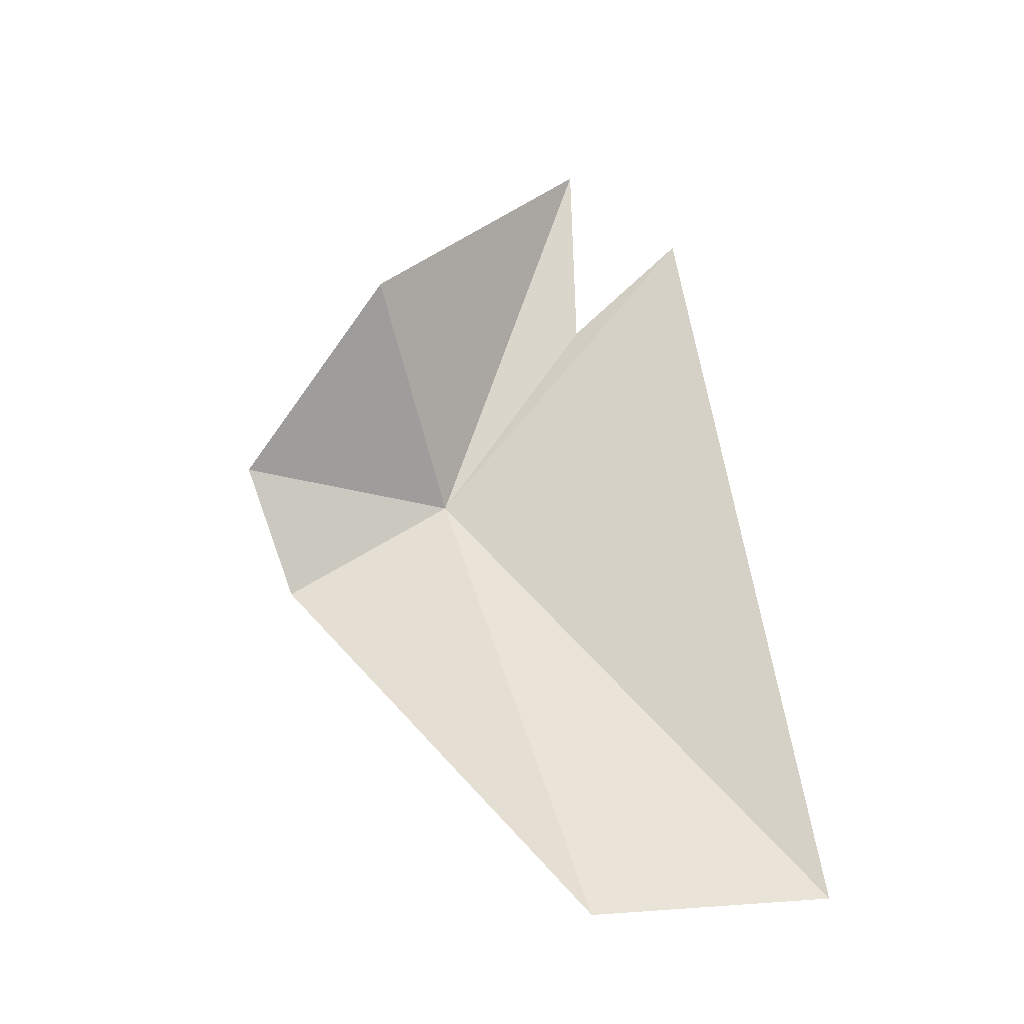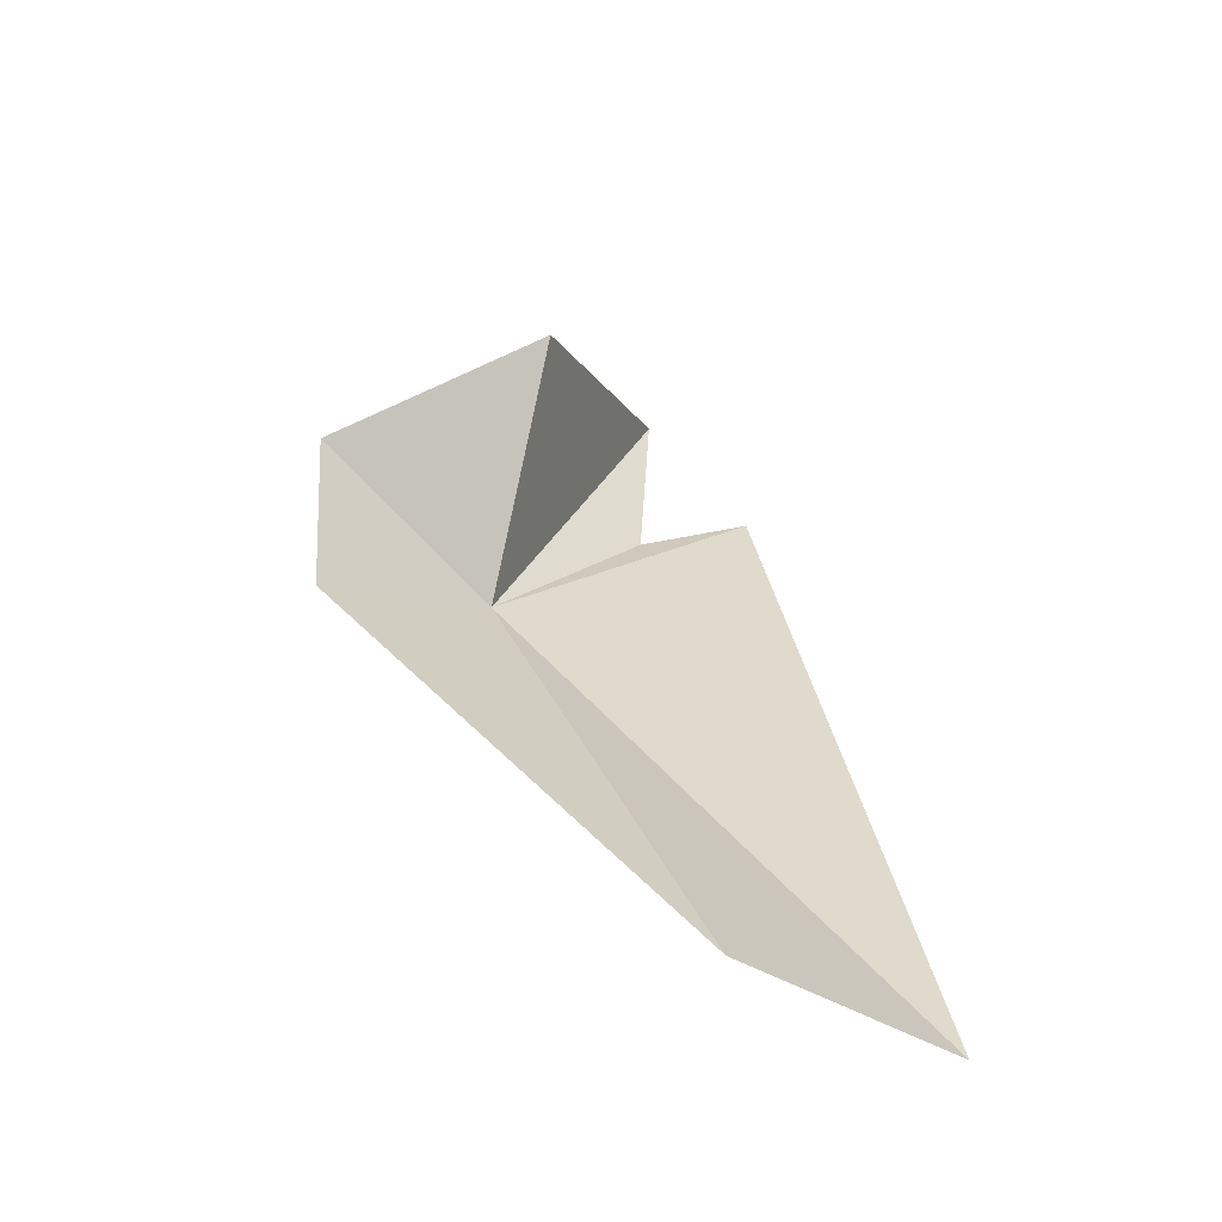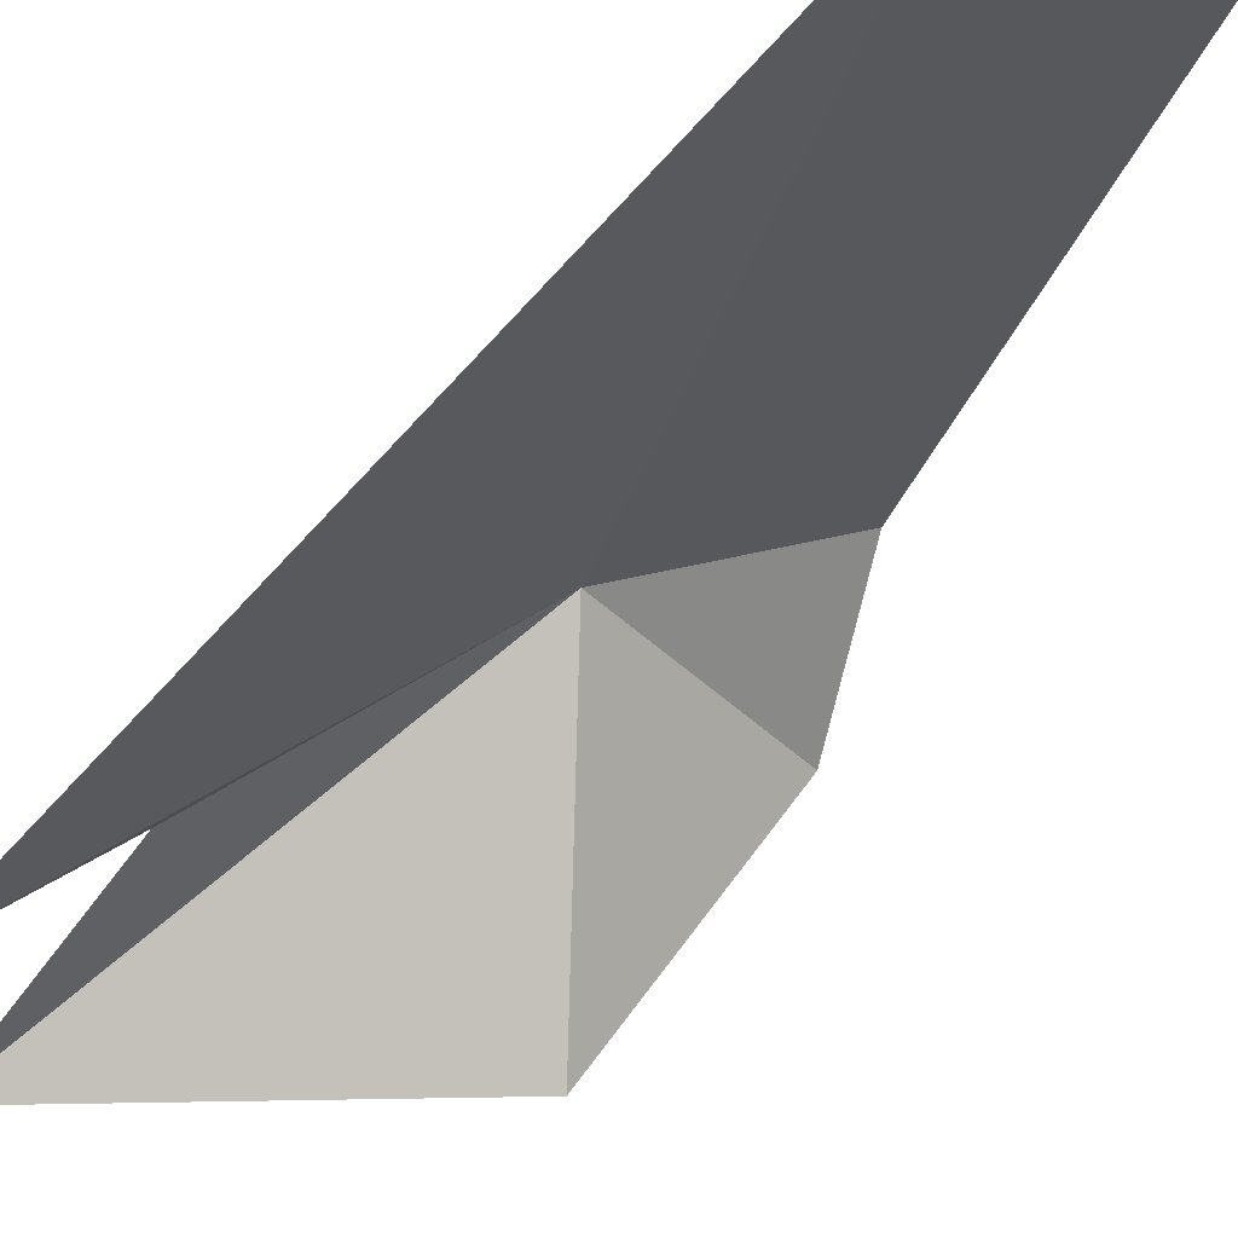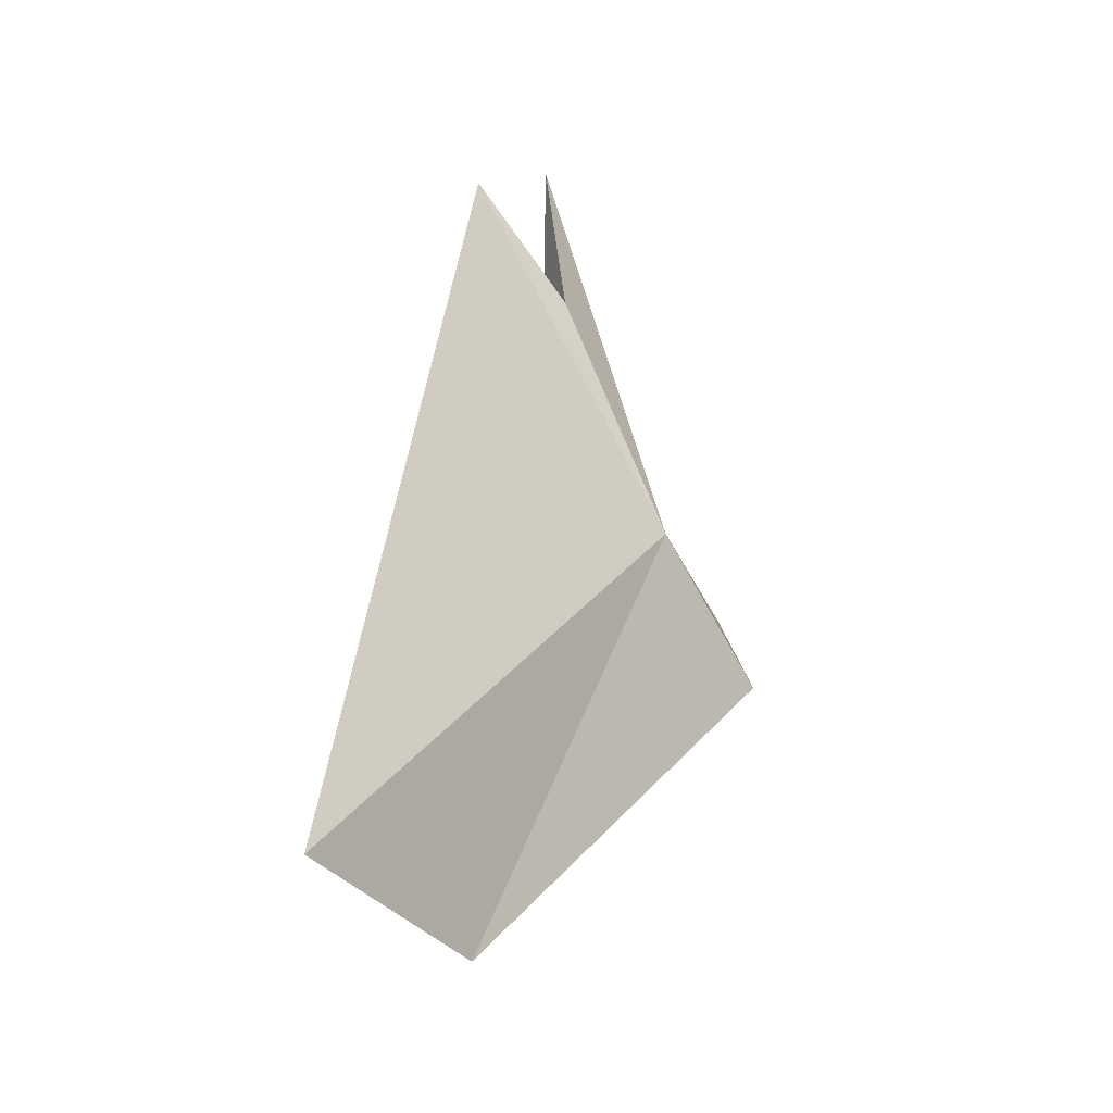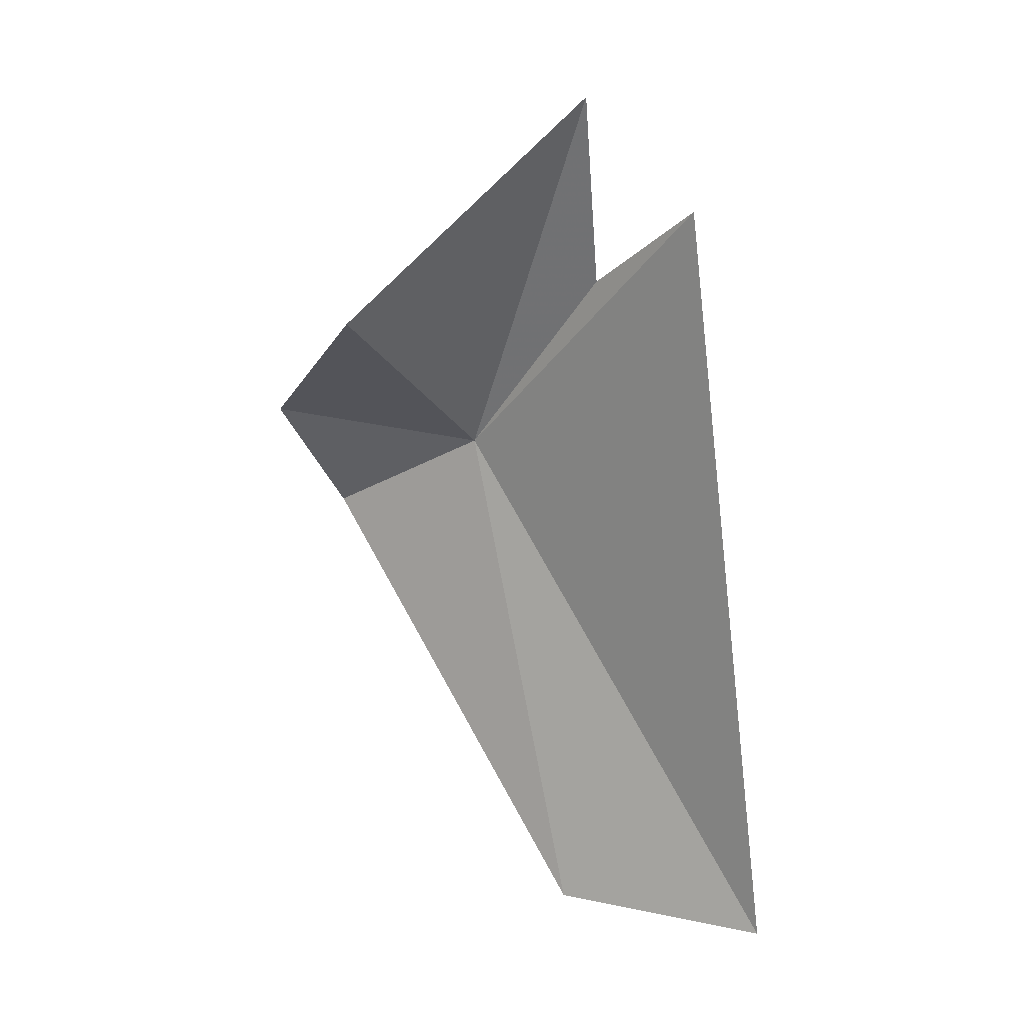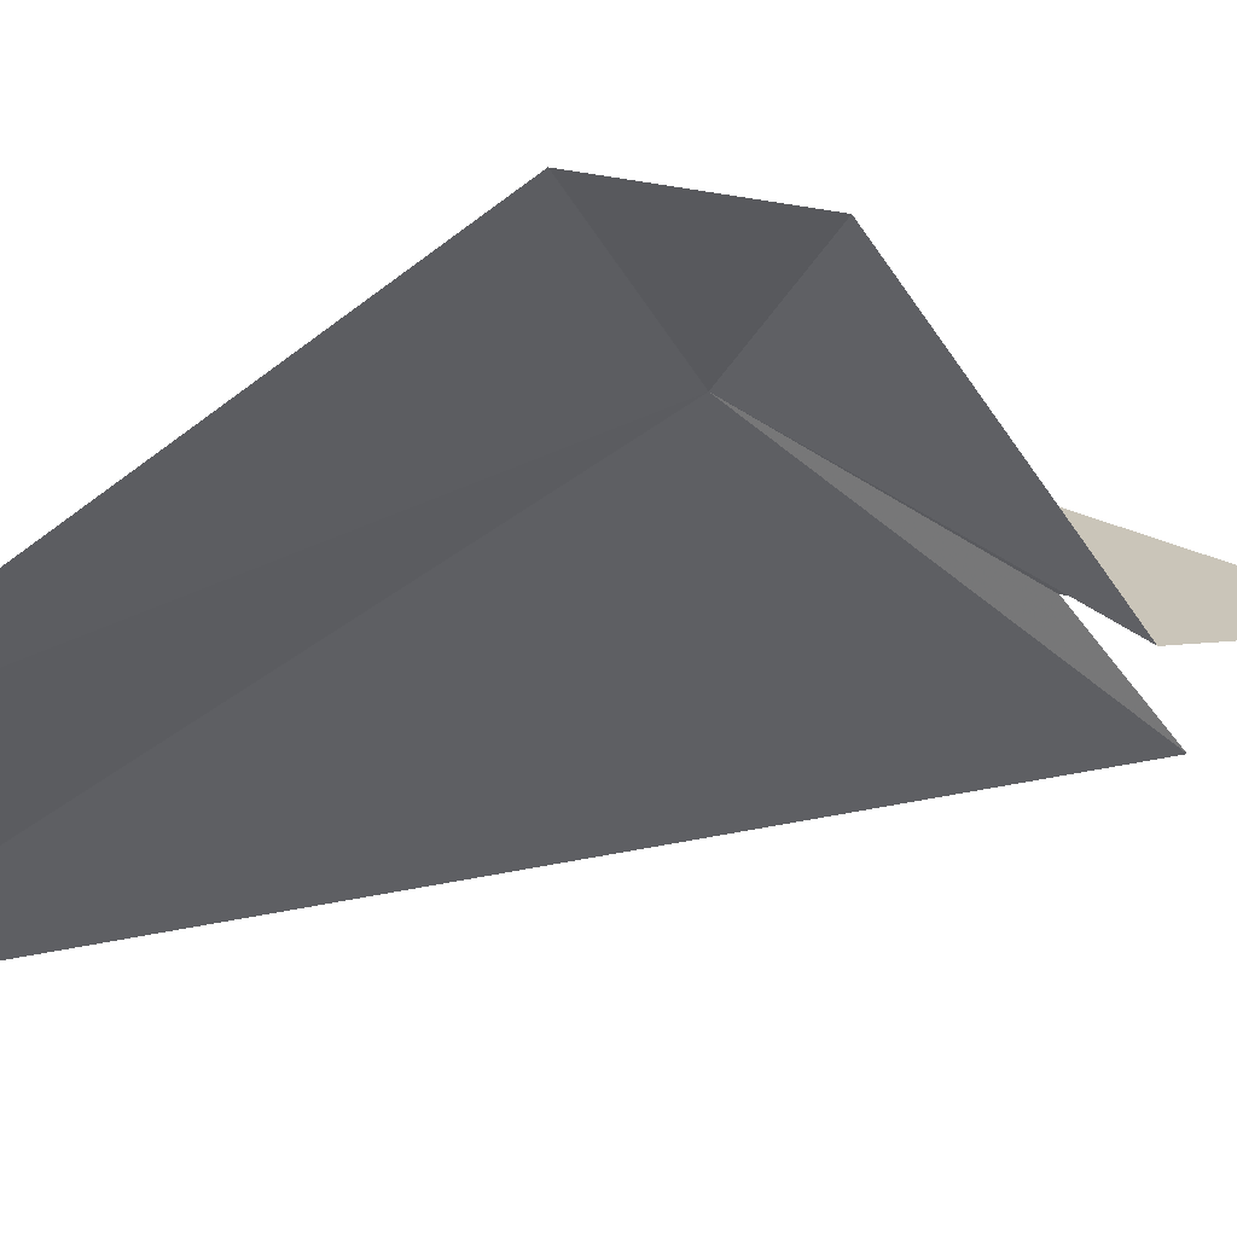
<metadata>
{"format":"obj","ext":"obj","renderer":"f3d","projection":"perspective","resolution":1024,"background":"white","views":[{"elev":-24.4,"azim":-35.1,"up":"+Z"},{"elev":-56.3,"azim":-70.9,"up":"+Z"},{"elev":-62.6,"azim":136.8,"up":"+Y"},{"elev":-32.9,"azim":84.3,"up":"+Z"},{"elev":22.7,"azim":-15.2,"up":"+Z"},{"elev":5.6,"azim":-99.3,"up":"+Y"}]}
</metadata>
<code>
v -10.36 23.31 9.747
v -9.922 22.79 10.5
v -9.779 22.47 8.549
v -10.15 22.98 10.76
v -10.1 23.03 10.27
v -10.87 23.53 9.814
v -10.69 23.58 9.498
v -10.76 23.03 10.21
v -10.22 22.83 8.518
f 1 3 2
f 1 5 4
f 1 6 7
f 1 4 8
f 1 7 9
f 1 8 6
f 1 2 5
f 1 9 3

</code>
